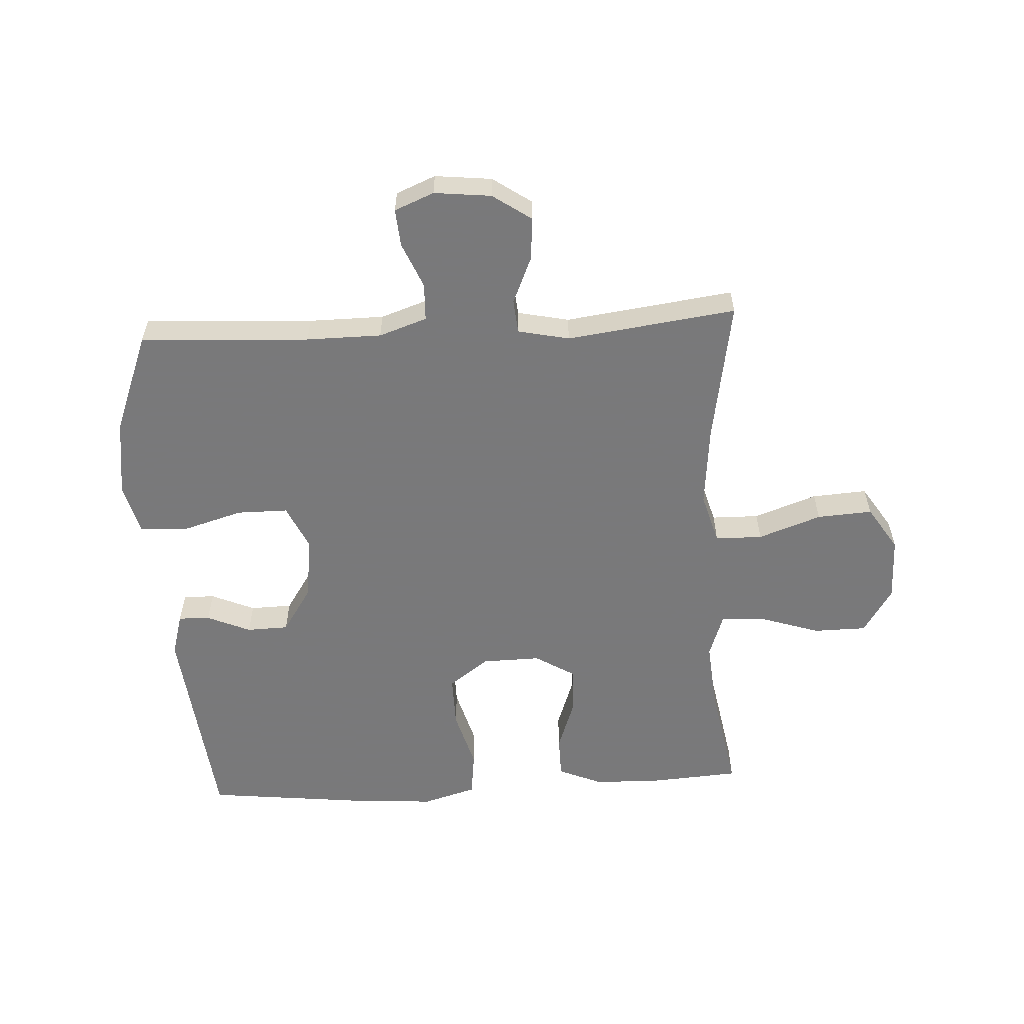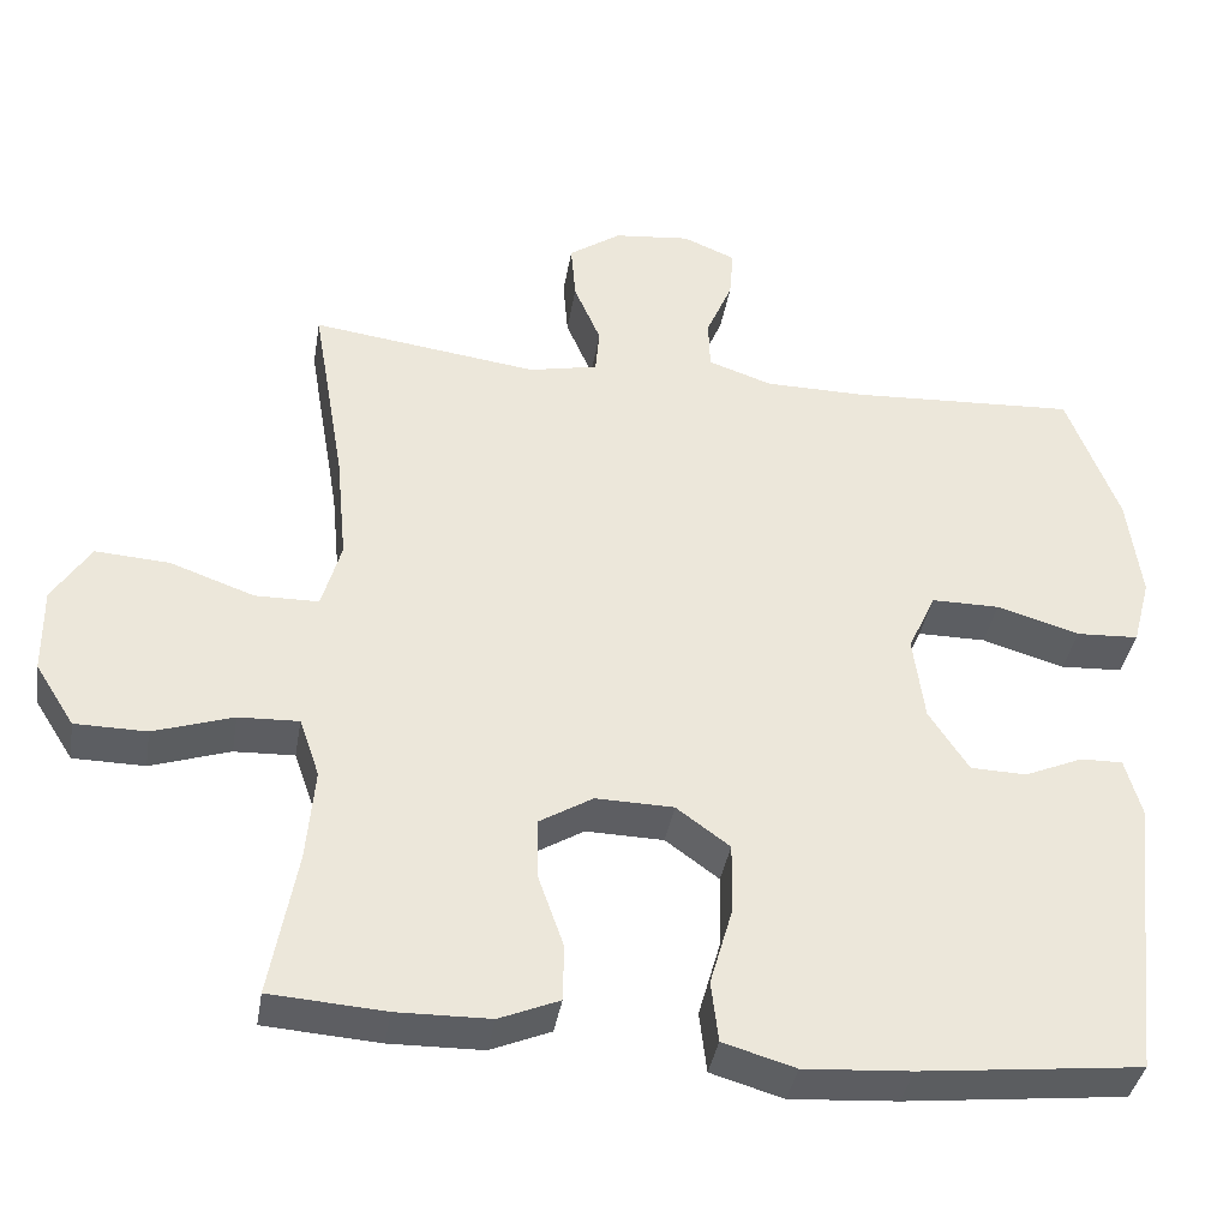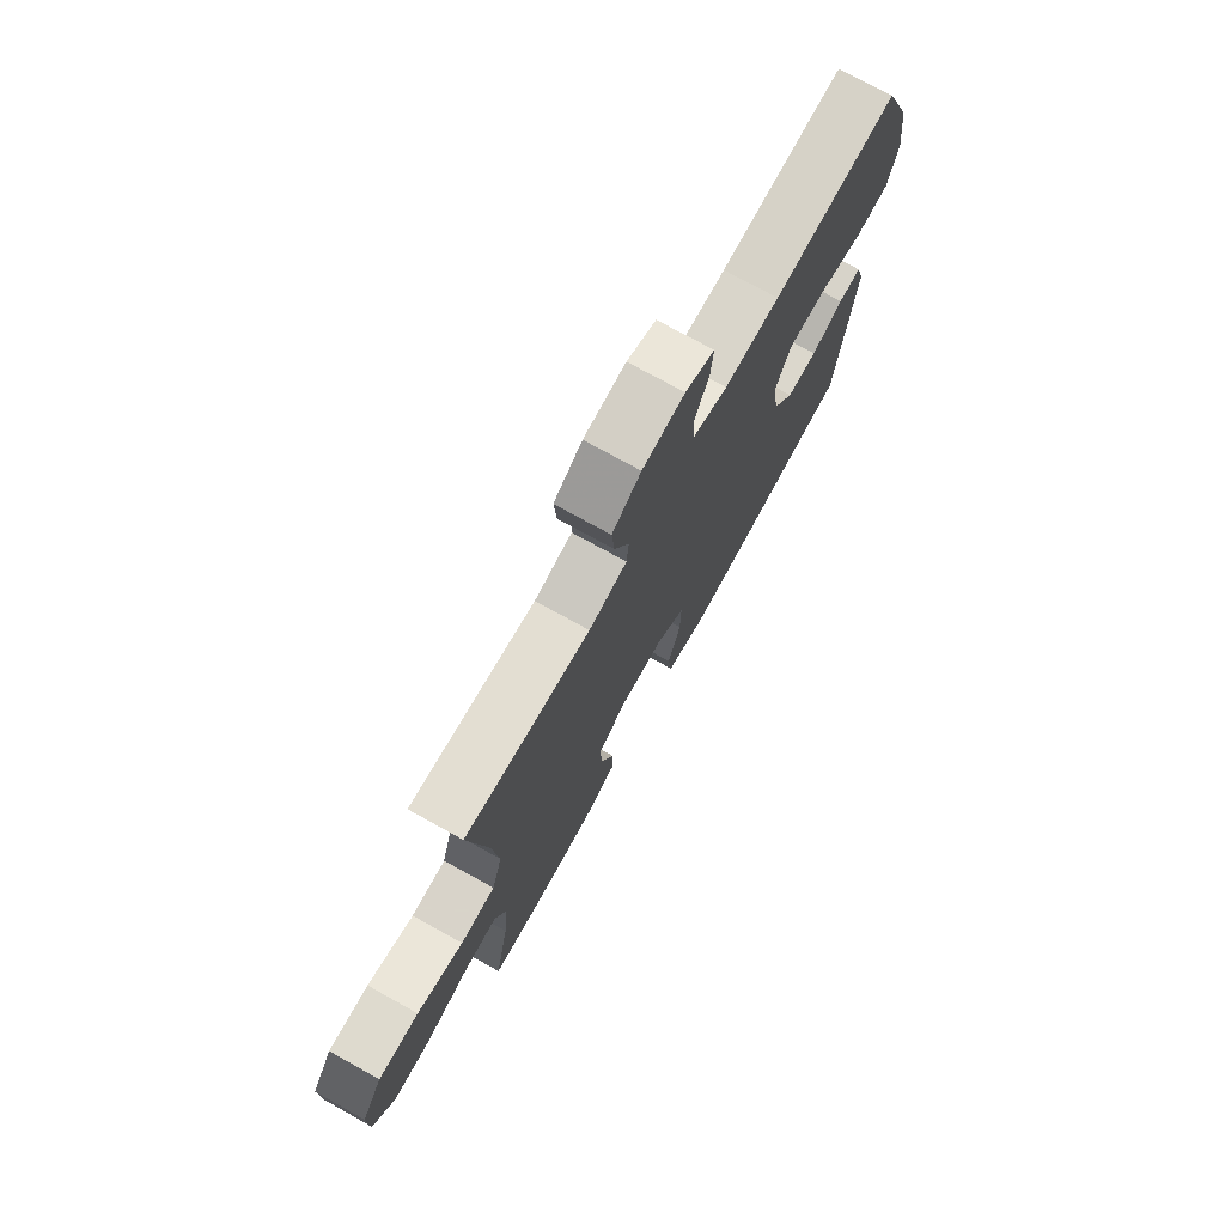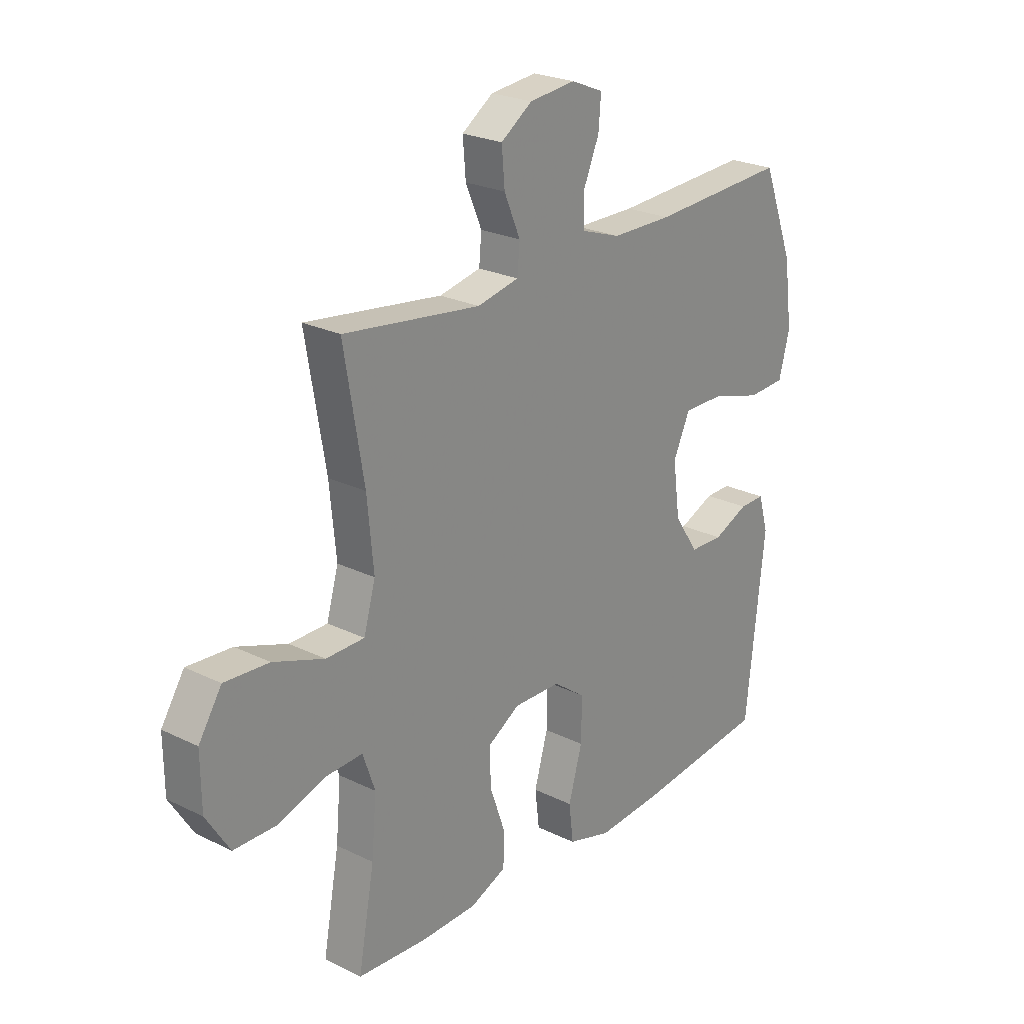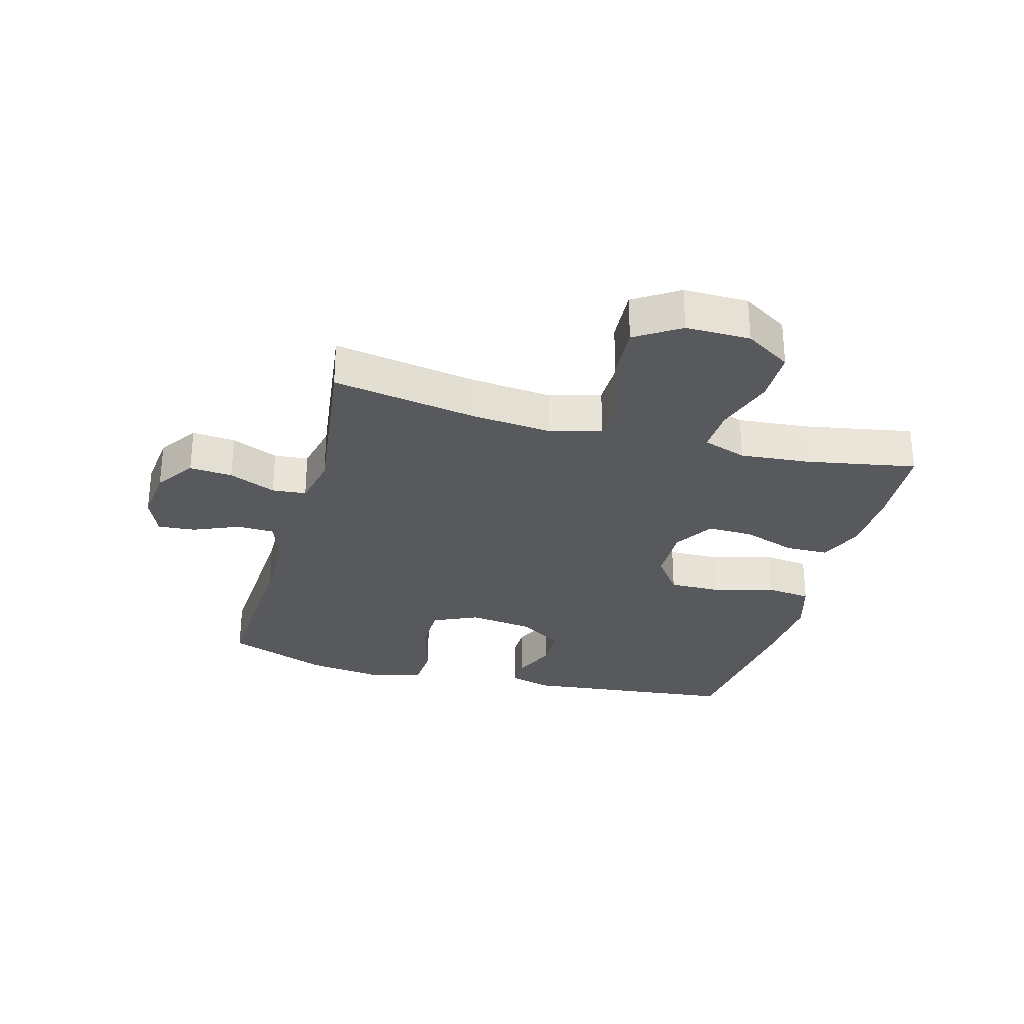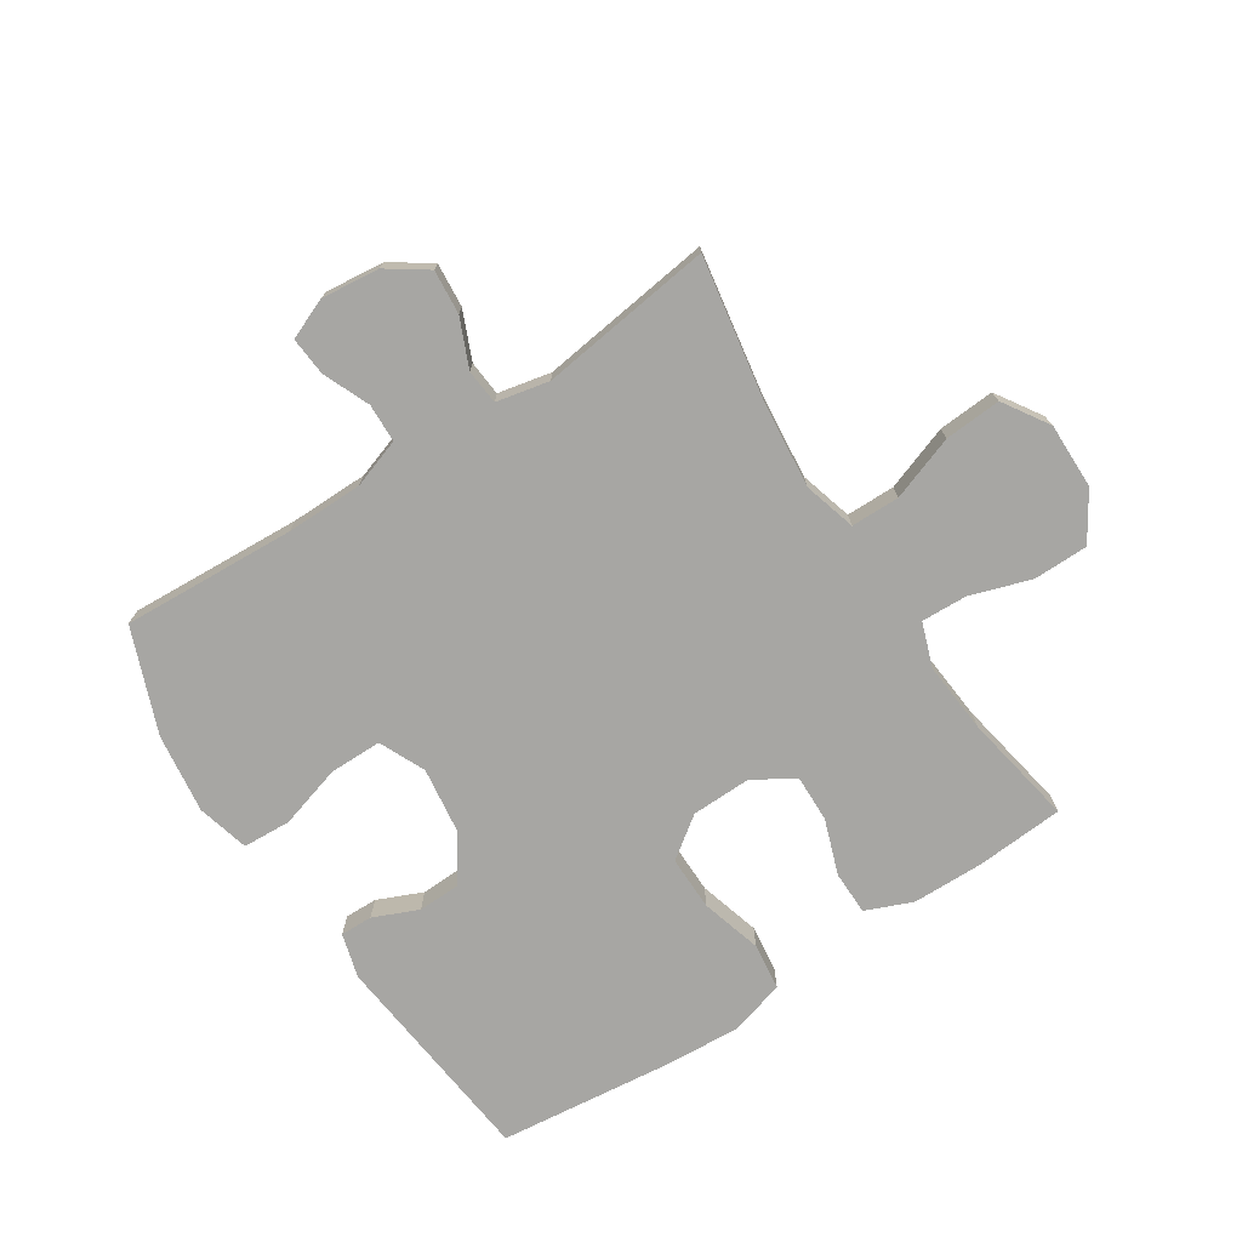
<metadata>
{"format":"obj","ext":"obj","renderer":"f3d","projection":"perspective","resolution":1024,"background":"white","views":[{"elev":-57.8,"azim":3.1,"up":"+Y"},{"elev":-38.0,"azim":170.6,"up":"+Z"},{"elev":74.9,"azim":119.0,"up":"+Z"},{"elev":24.1,"azim":129.2,"up":"+Z"},{"elev":-29.0,"azim":74.7,"up":"+Y"},{"elev":-74.1,"azim":33.0,"up":"+Y"}]}
</metadata>
<code>
v 0.5 0.07 -0.5
v 0.358 0.07 -0.51
v 0.243 0.07 -0.508
v 0.169 0.07 -0.477
v 0.168 0.07 -0.407
v 0.199 0.07 -0.319
v 0.201 0.07 -0.243
v 0.135 0.07 -0.203
v 0.039 0.07 -0.205
v -0.027 0.07 -0.253
v -0.026 0.07 -0.34
v 0.002 0.07 -0.438
v -0.007 0.07 -0.513
v -0.096 0.07 -0.539
v -0.228 0.07 -0.53
v -0.5 0.07 -0.5
v -0.538 0.07 -0.148
v -0.518 0.07 -0.077
v -0.466 0.07 -0.078
v -0.394 0.07 -0.109
v -0.325 0.07 -0.107
v -0.276 0.07 -0.032
v -0.262 0.07 0.073
v -0.296 0.07 0.147
v -0.38 0.07 0.147
v -0.482 0.07 0.117
v -0.559 0.07 0.121
v -0.581 0.07 0.205
v -0.564 0.07 0.333
v -0.5 0.07 0.5
v -0.221 0.07 0.485
v -0.097 0.07 0.486
v -0.018 0.07 0.513
v -0.016 0.07 0.575
v -0.048 0.07 0.65
v -0.053 0.07 0.712
v 0.012 0.07 0.739
v 0.106 0.07 0.729
v 0.17 0.07 0.685
v 0.164 0.07 0.614
v 0.131 0.07 0.537
v 0.136 0.07 0.481
v 0.221 0.07 0.463
v 0.5 0.07 0.5
v 0.46 0.07 0.264
v 0.447 0.07 0.13
v 0.471 0.07 0.046
v 0.549 0.07 0.045
v 0.653 0.07 0.082
v 0.744 0.07 0.088
v 0.791 0.07 0.015
v 0.79 0.07 -0.091
v 0.742 0.07 -0.167
v 0.654 0.07 -0.168
v 0.556 0.07 -0.136
v 0.482 0.07 -0.133
v 0.457 0.07 -0.205
v 0.467 0.07 -0.319
v 0.5 0 -0.5
v 0.358 0 -0.51
v 0.243 0 -0.508
v 0.169 0 -0.477
v 0.168 0 -0.407
v 0.199 0 -0.319
v 0.201 0 -0.243
v 0.135 0 -0.203
v 0.039 0 -0.205
v -0.027 0 -0.253
v -0.026 0 -0.34
v 0.002 0 -0.438
v -0.007 0 -0.513
v -0.096 0 -0.539
v -0.228 0 -0.53
v -0.5 0 -0.5
v -0.538 0 -0.148
v -0.518 0 -0.077
v -0.466 0 -0.078
v -0.394 0 -0.109
v -0.325 0 -0.107
v -0.276 0 -0.032
v -0.262 0 0.073
v -0.296 0 0.147
v -0.38 0 0.147
v -0.482 0 0.117
v -0.559 0 0.121
v -0.581 0 0.205
v -0.564 0 0.333
v -0.5 0 0.5
v -0.221 0 0.485
v -0.097 0 0.486
v -0.018 0 0.513
v -0.016 0 0.575
v -0.048 0 0.65
v -0.053 0 0.712
v 0.012 0 0.739
v 0.106 0 0.729
v 0.17 0 0.685
v 0.164 0 0.614
v 0.131 0 0.537
v 0.136 0 0.481
v 0.221 0 0.463
v 0.5 0 0.5
v 0.46 0 0.264
v 0.447 0 0.13
v 0.471 0 0.046
v 0.549 0 0.045
v 0.653 0 0.082
v 0.744 0 0.088
v 0.791 0 0.015
v 0.79 0 -0.091
v 0.742 0 -0.167
v 0.654 0 -0.168
v 0.556 0 -0.136
v 0.482 0 -0.133
v 0.457 0 -0.205
v 0.467 0 -0.319
f 53 54 55
f 52 53 55
f 51 52 55
f 50 51 55
f 49 50 55
f 48 49 55
f 47 48 55 56
f 46 47 56 57
f 43 44 45
f 42 43 45 46
f 39 40 41
f 38 39 41
f 37 38 41
f 36 37 41
f 35 36 41
f 34 35 41
f 33 34 41 42
f 42 46 57
f 33 42 57
f 32 33 57
f 29 30 31
f 28 29 31
f 27 28 31
f 26 27 31
f 25 26 31
f 24 25 31 32
f 18 19 20
f 17 18 20
f 16 17 20
f 15 16 20
f 14 15 20
f 13 14 20
f 12 13 20
f 11 12 20
f 10 11 20 21
f 9 10 21 22
f 4 5 6
f 3 4 6
f 2 3 6
f 1 2 6
f 58 1 6
f 58 6 7
f 58 7 8
f 57 58 8
f 32 57 8
f 24 32 8
f 23 24 8
f 8 9 22 23
f 113 112 111
f 113 111 110
f 113 110 109
f 113 109 108
f 113 108 107
f 113 107 106
f 114 113 106 105
f 115 114 105 104
f 103 102 101
f 104 103 101 100
f 99 98 97
f 99 97 96
f 99 96 95
f 99 95 94
f 99 94 93
f 99 93 92
f 100 99 92 91
f 115 104 100
f 115 100 91
f 115 91 90
f 89 88 87
f 89 87 86
f 89 86 85
f 89 85 84
f 89 84 83
f 90 89 83 82
f 78 77 76
f 78 76 75
f 78 75 74
f 78 74 73
f 78 73 72
f 78 72 71
f 78 71 70
f 78 70 69
f 79 78 69 68
f 80 79 68 67
f 64 63 62
f 64 62 61
f 64 61 60
f 64 60 59
f 64 59 116
f 65 64 116
f 66 65 116
f 66 116 115
f 66 115 90
f 66 90 82
f 66 82 81
f 81 80 67 66
f 1 59 60 2
f 2 60 61 3
f 3 61 62 4
f 4 62 63 5
f 5 63 64 6
f 6 64 65 7
f 7 65 66 8
f 8 66 67 9
f 9 67 68 10
f 10 68 69 11
f 11 69 70 12
f 12 70 71 13
f 13 71 72 14
f 14 72 73 15
f 15 73 74 16
f 16 74 75 17
f 17 75 76 18
f 18 76 77 19
f 19 77 78 20
f 20 78 79 21
f 21 79 80 22
f 22 80 81 23
f 23 81 82 24
f 24 82 83 25
f 25 83 84 26
f 26 84 85 27
f 27 85 86 28
f 28 86 87 29
f 29 87 88 30
f 30 88 89 31
f 31 89 90 32
f 32 90 91 33
f 33 91 92 34
f 34 92 93 35
f 35 93 94 36
f 36 94 95 37
f 37 95 96 38
f 38 96 97 39
f 39 97 98 40
f 40 98 99 41
f 41 99 100 42
f 42 100 101 43
f 43 101 102 44
f 44 102 103 45
f 45 103 104 46
f 46 104 105 47
f 47 105 106 48
f 48 106 107 49
f 49 107 108 50
f 50 108 109 51
f 51 109 110 52
f 52 110 111 53
f 53 111 112 54
f 54 112 113 55
f 55 113 114 56
f 56 114 115 57
f 57 115 116 58
f 58 116 59 1

</code>
